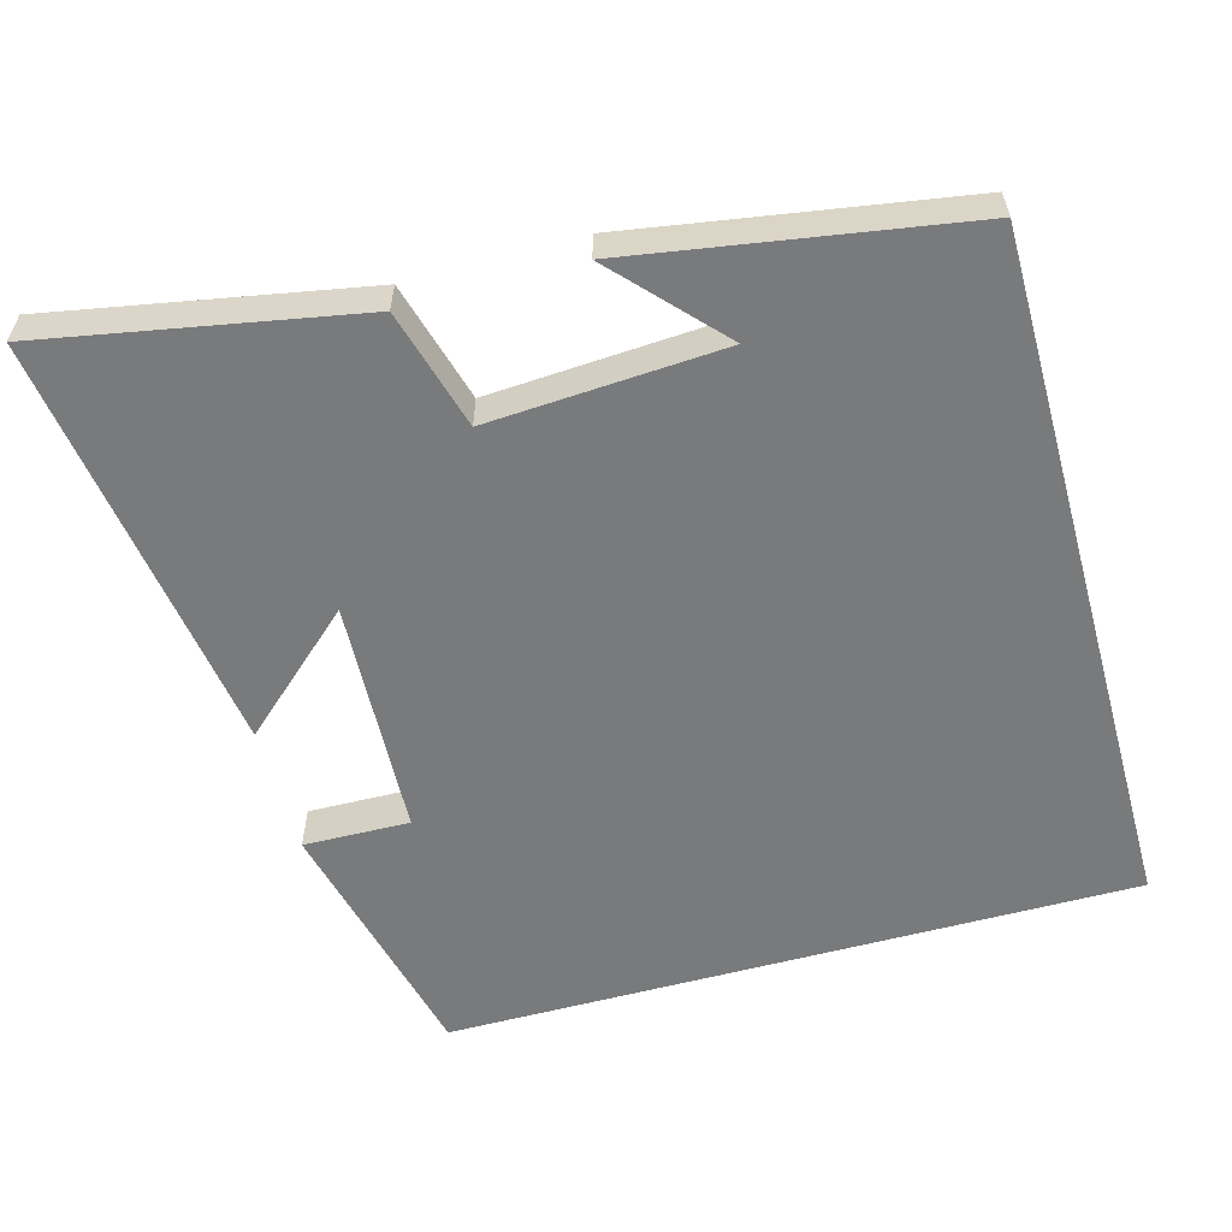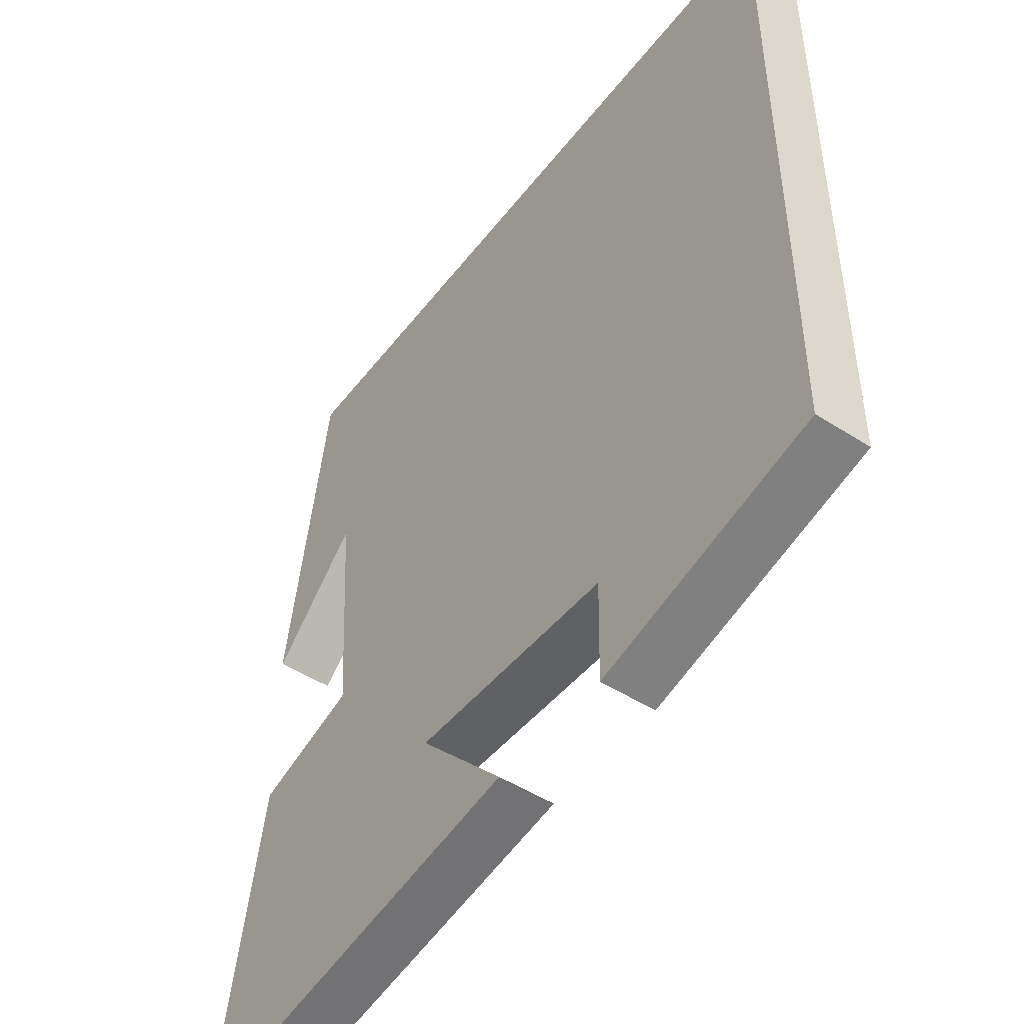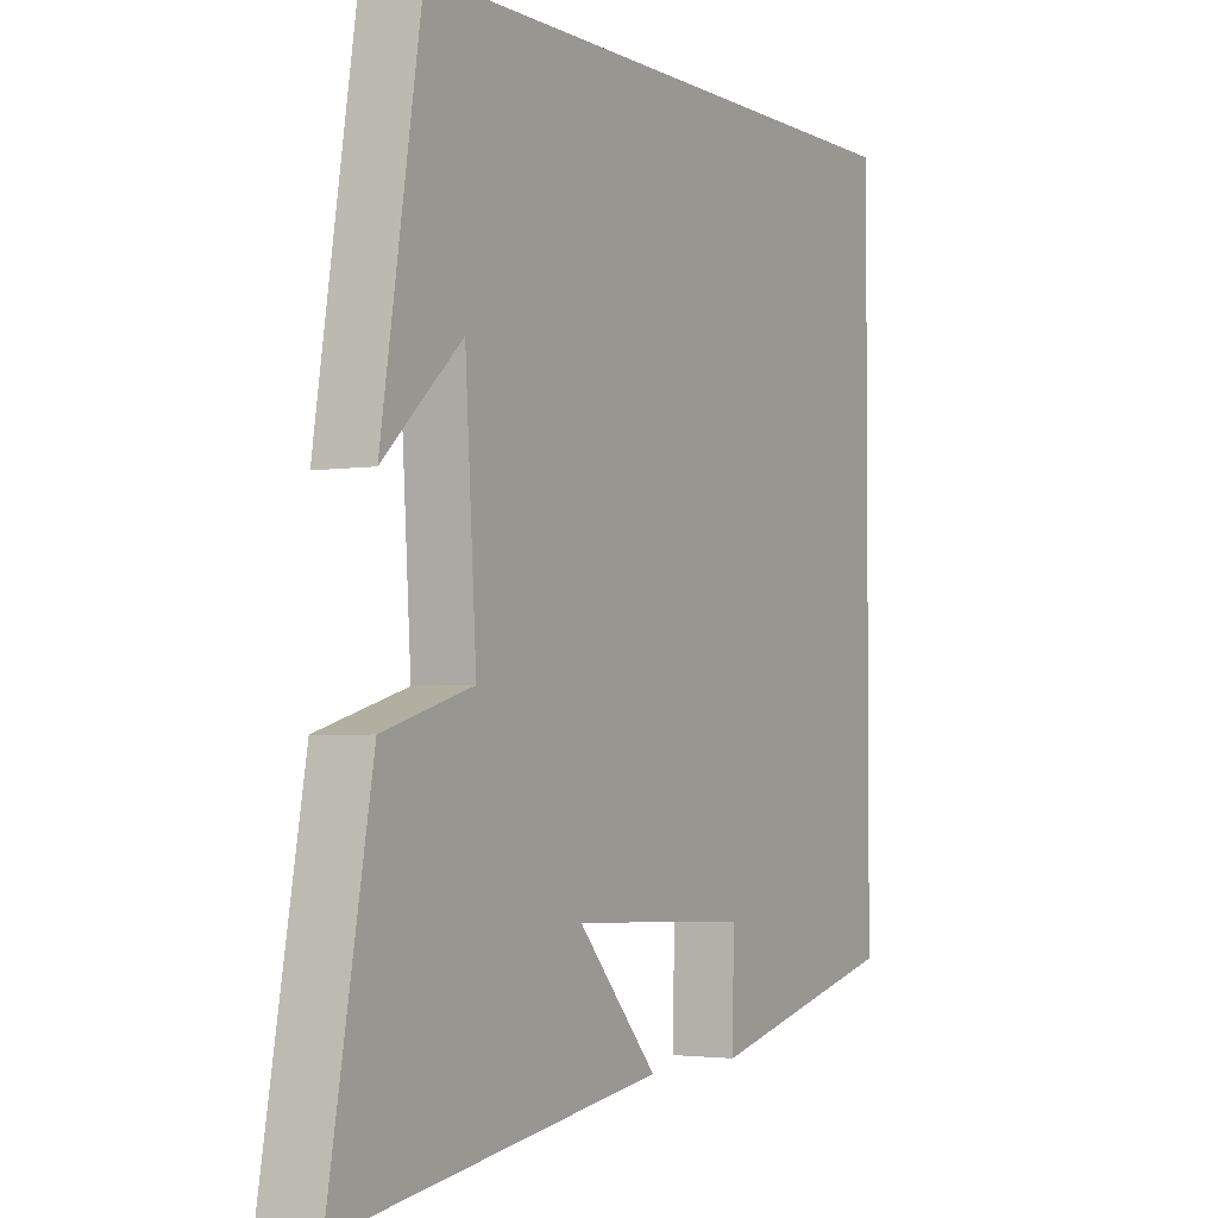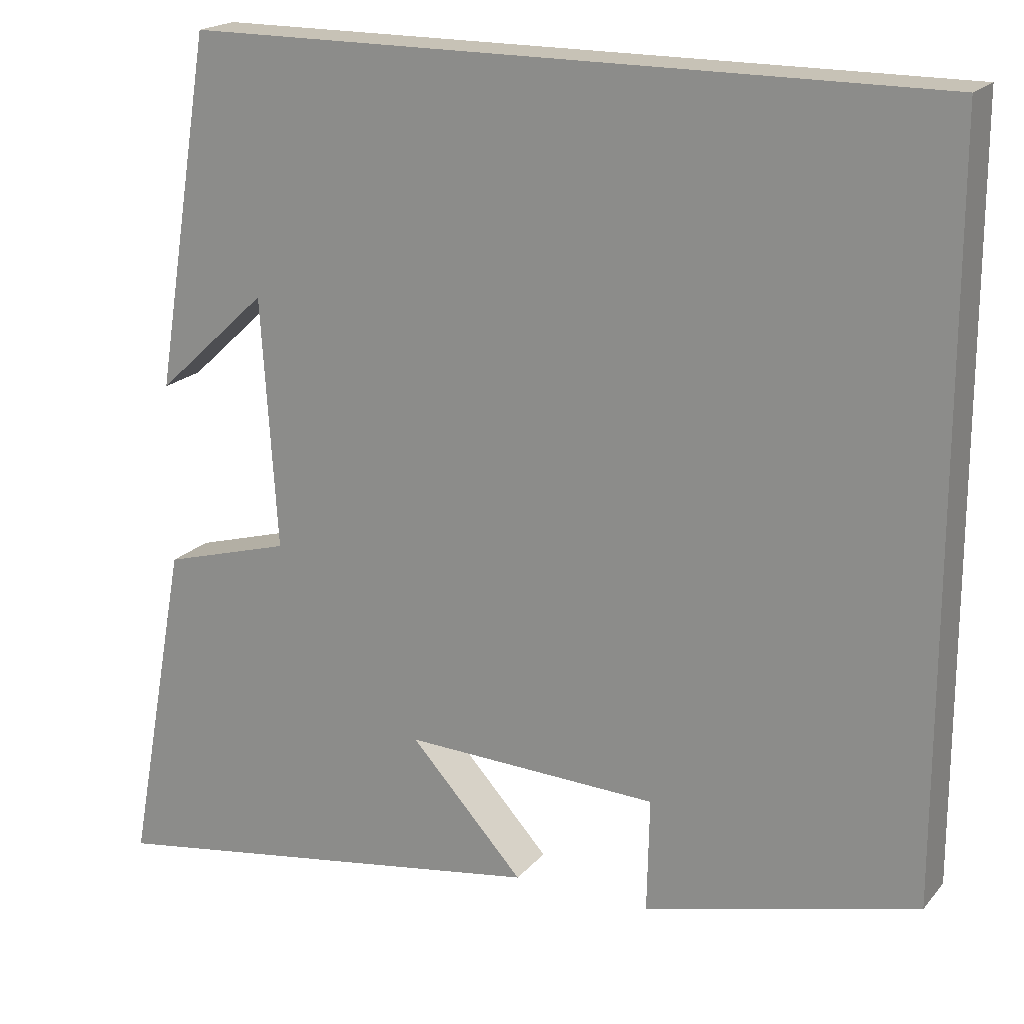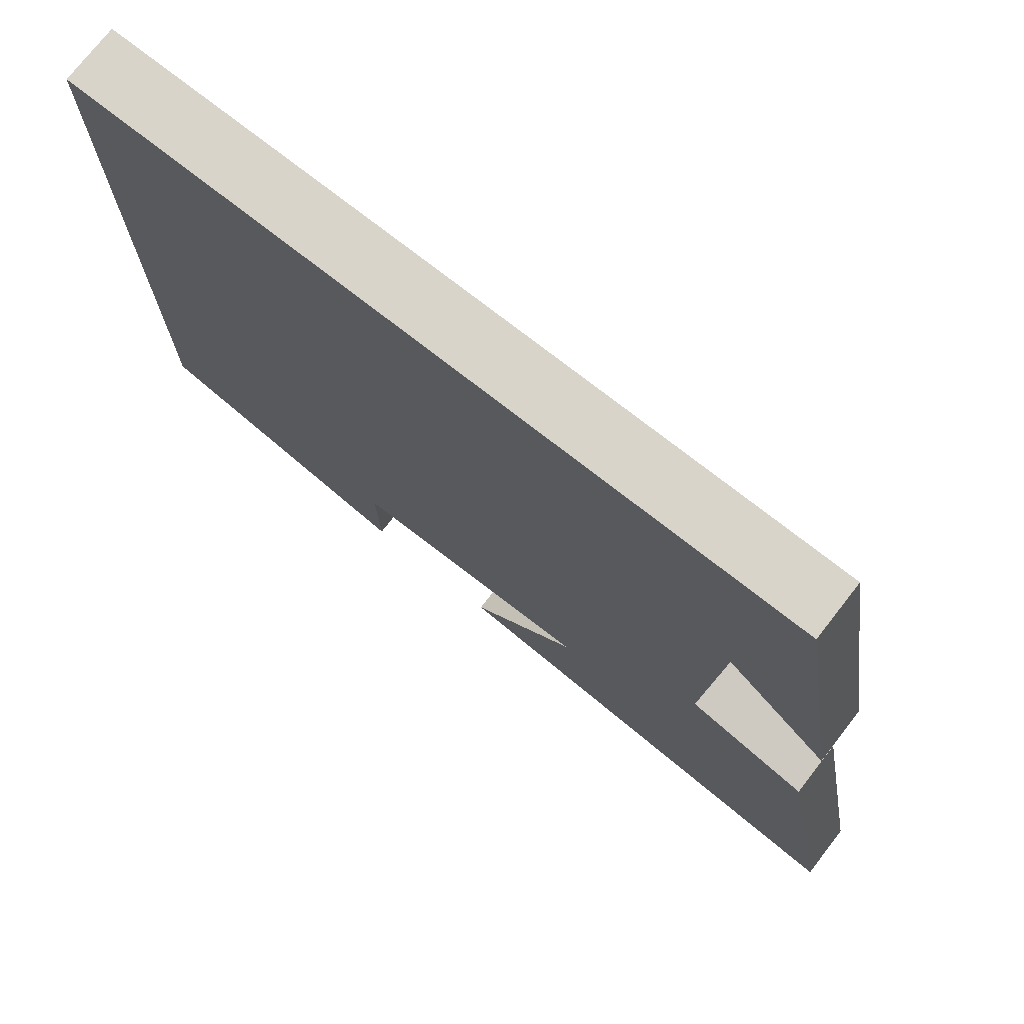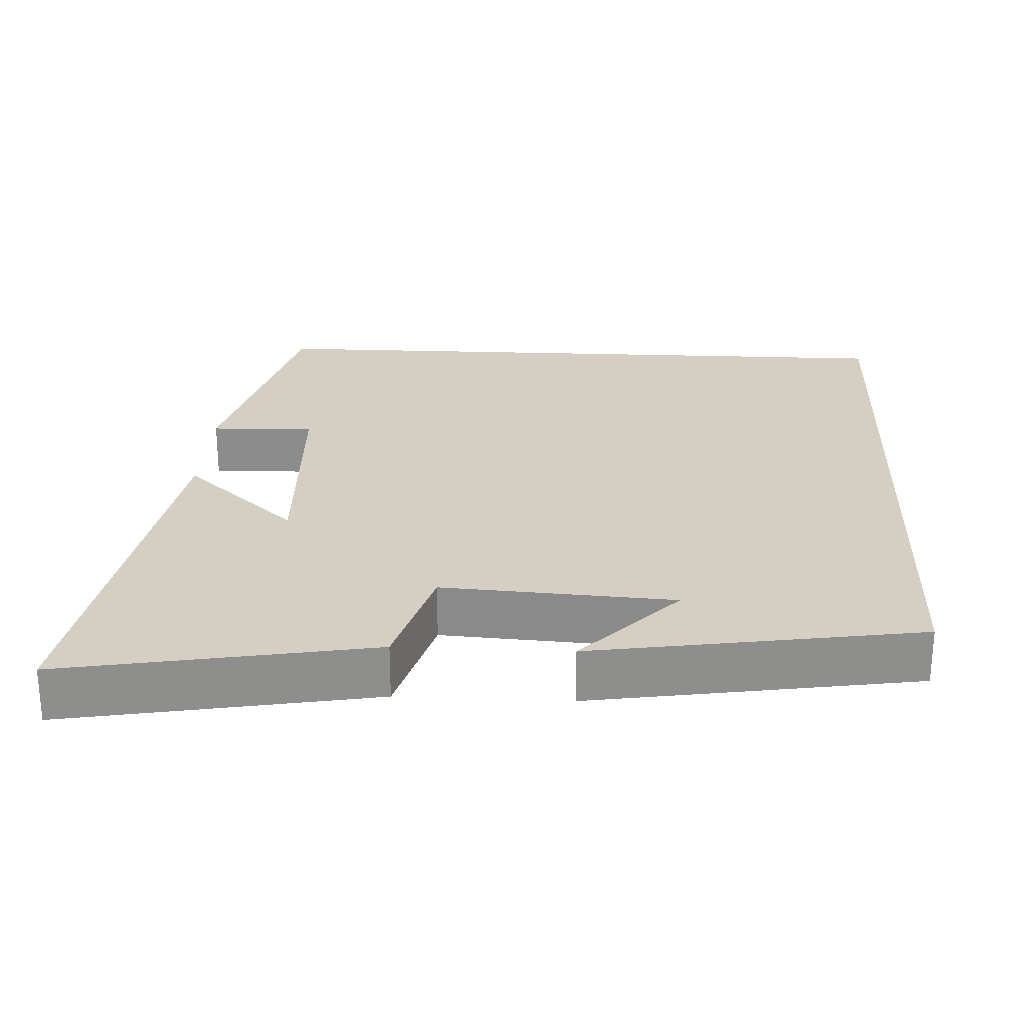
<metadata>
{"format":"obj","ext":"obj","renderer":"f3d","projection":"perspective","resolution":1024,"background":"white","views":[{"elev":-58.0,"azim":-74.6,"up":"+Y"},{"elev":-48.4,"azim":54.2,"up":"+Z"},{"elev":-2.8,"azim":-60.5,"up":"+Z"},{"elev":19.2,"azim":27.4,"up":"+Z"},{"elev":75.1,"azim":-142.0,"up":"+Z"},{"elev":25.5,"azim":-87.2,"up":"+Y"}]}
</metadata>
<code>
v -0.429 0.07 0.5
v 0.5 0.07 0.5
v 0.5 0.07 -0.417
v 0.16 0.07 -0.5
v 0.163 0.07 -0.359
v -0.153 0.07 -0.345
v -0.012 0.07 -0.5
v -0.576 0.07 -0.584
v -0.5 0.07 -0.169
v -0.341 0.07 -0.124
v -0.361 0.07 0.188
v -0.5 0.07 0.059
v -0.429 0 0.5
v 0.5 0 0.5
v 0.5 0 -0.417
v 0.16 0 -0.5
v 0.163 0 -0.359
v -0.153 0 -0.345
v -0.012 0 -0.5
v -0.576 0 -0.584
v -0.5 0 -0.169
v -0.341 0 -0.124
v -0.361 0 0.188
v -0.5 0 0.059
f 11 12 1
f 8 9 10
f 6 7 8
f 6 8 10
f 5 6 10 11
f 3 4 5
f 3 5 11
f 1 2 3 11
f 13 24 23
f 22 21 20
f 20 19 18
f 22 20 18
f 23 22 18 17
f 17 16 15
f 23 17 15
f 23 15 14 13
f 1 13 14 2
f 2 14 15 3
f 3 15 16 4
f 4 16 17 5
f 5 17 18 6
f 6 18 19 7
f 7 19 20 8
f 8 20 21 9
f 9 21 22 10
f 10 22 23 11
f 11 23 24 12
f 12 24 13 1

</code>
